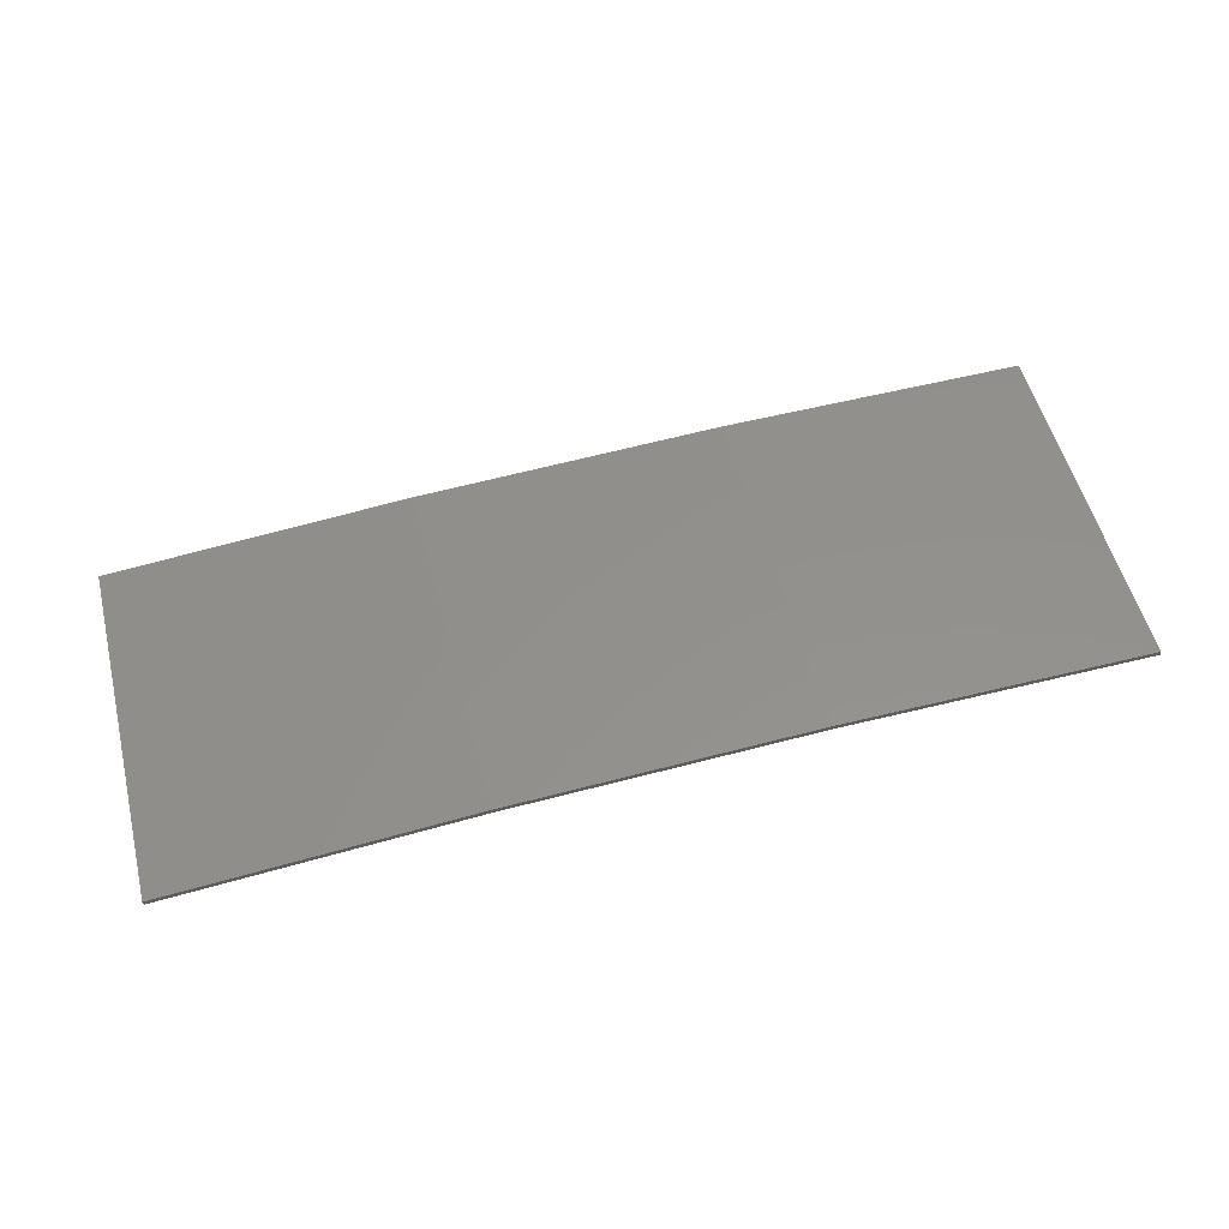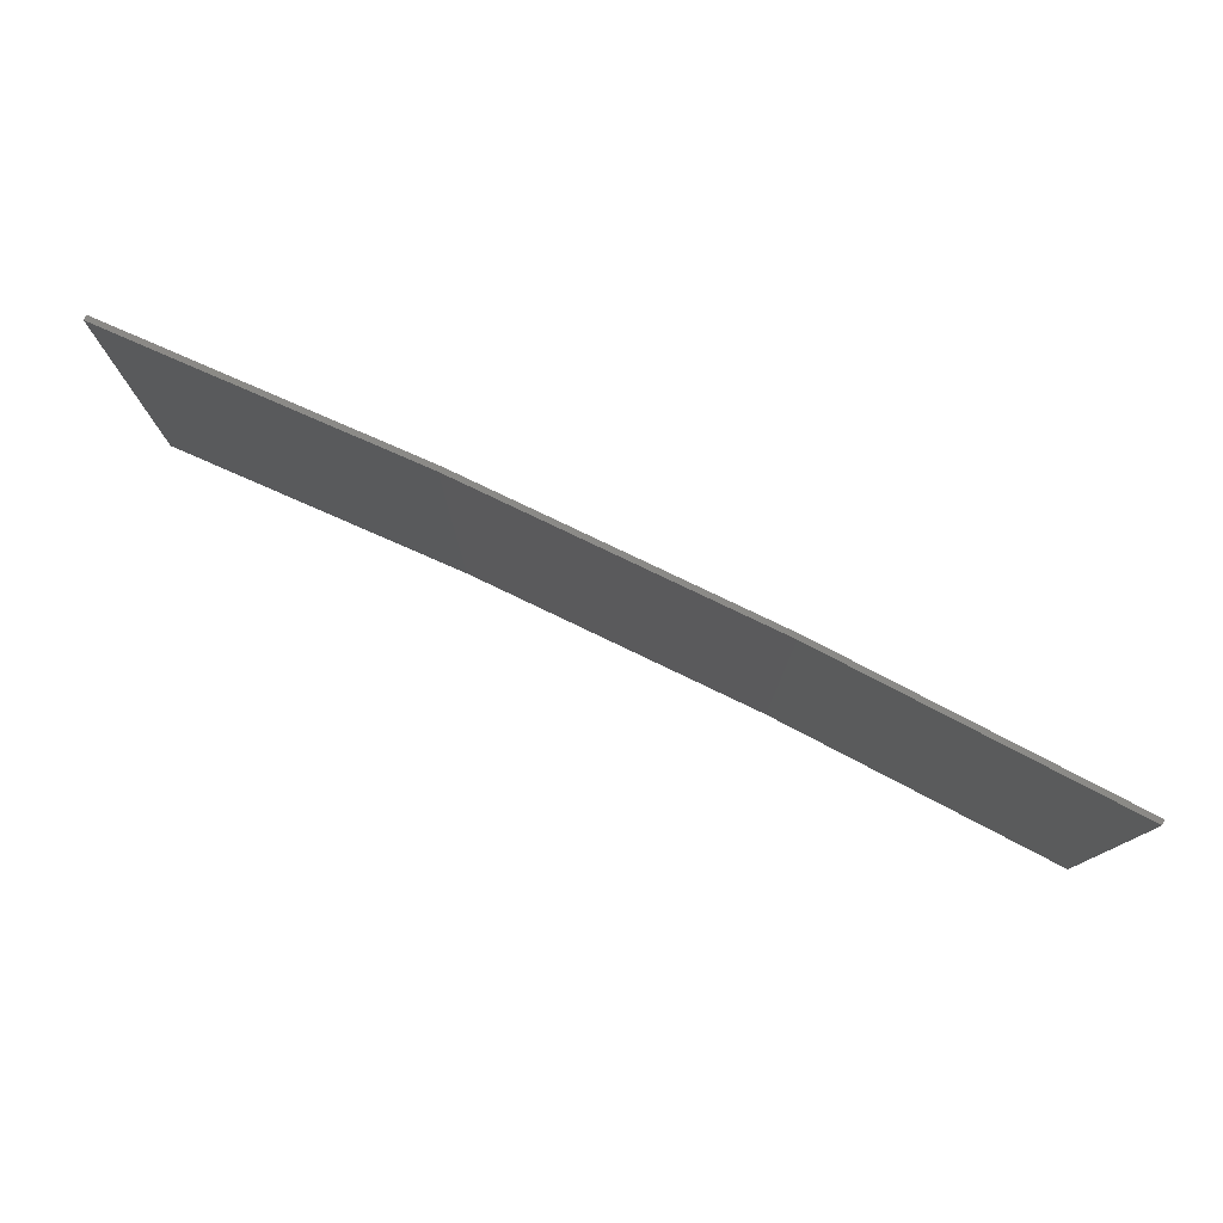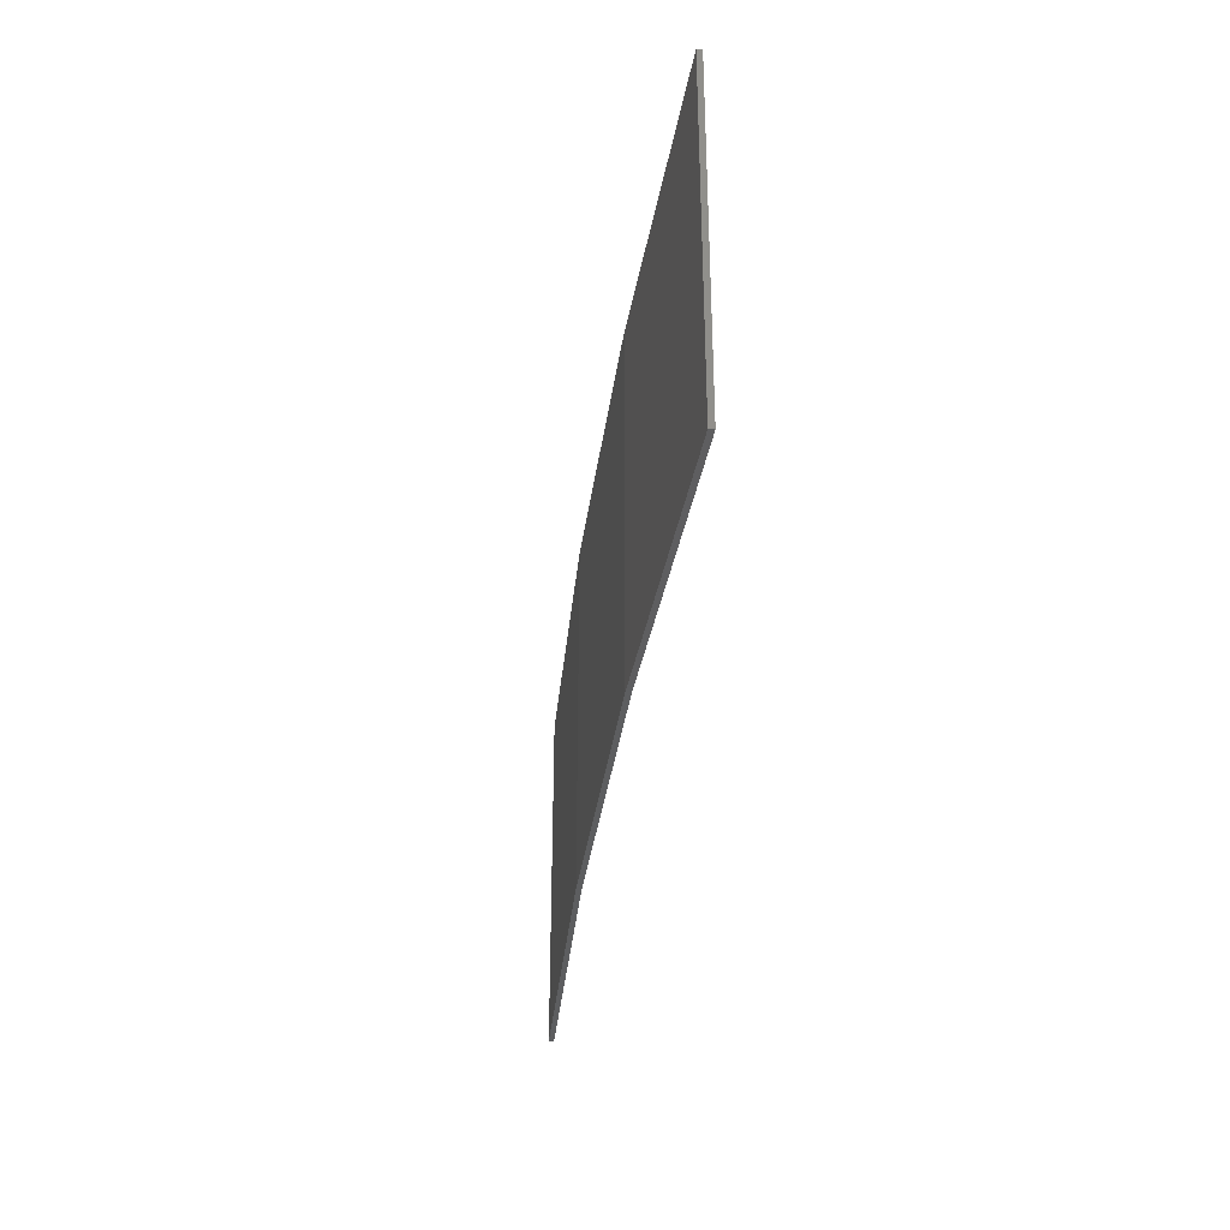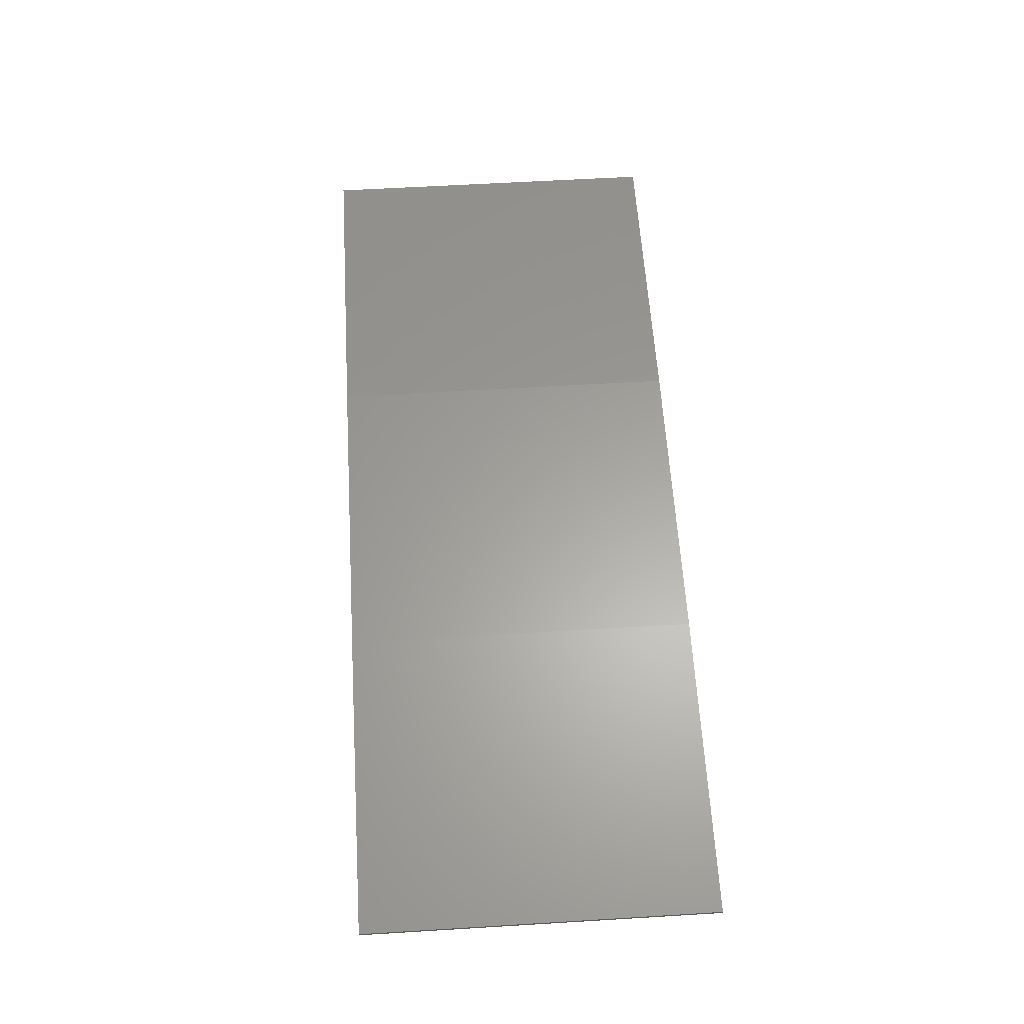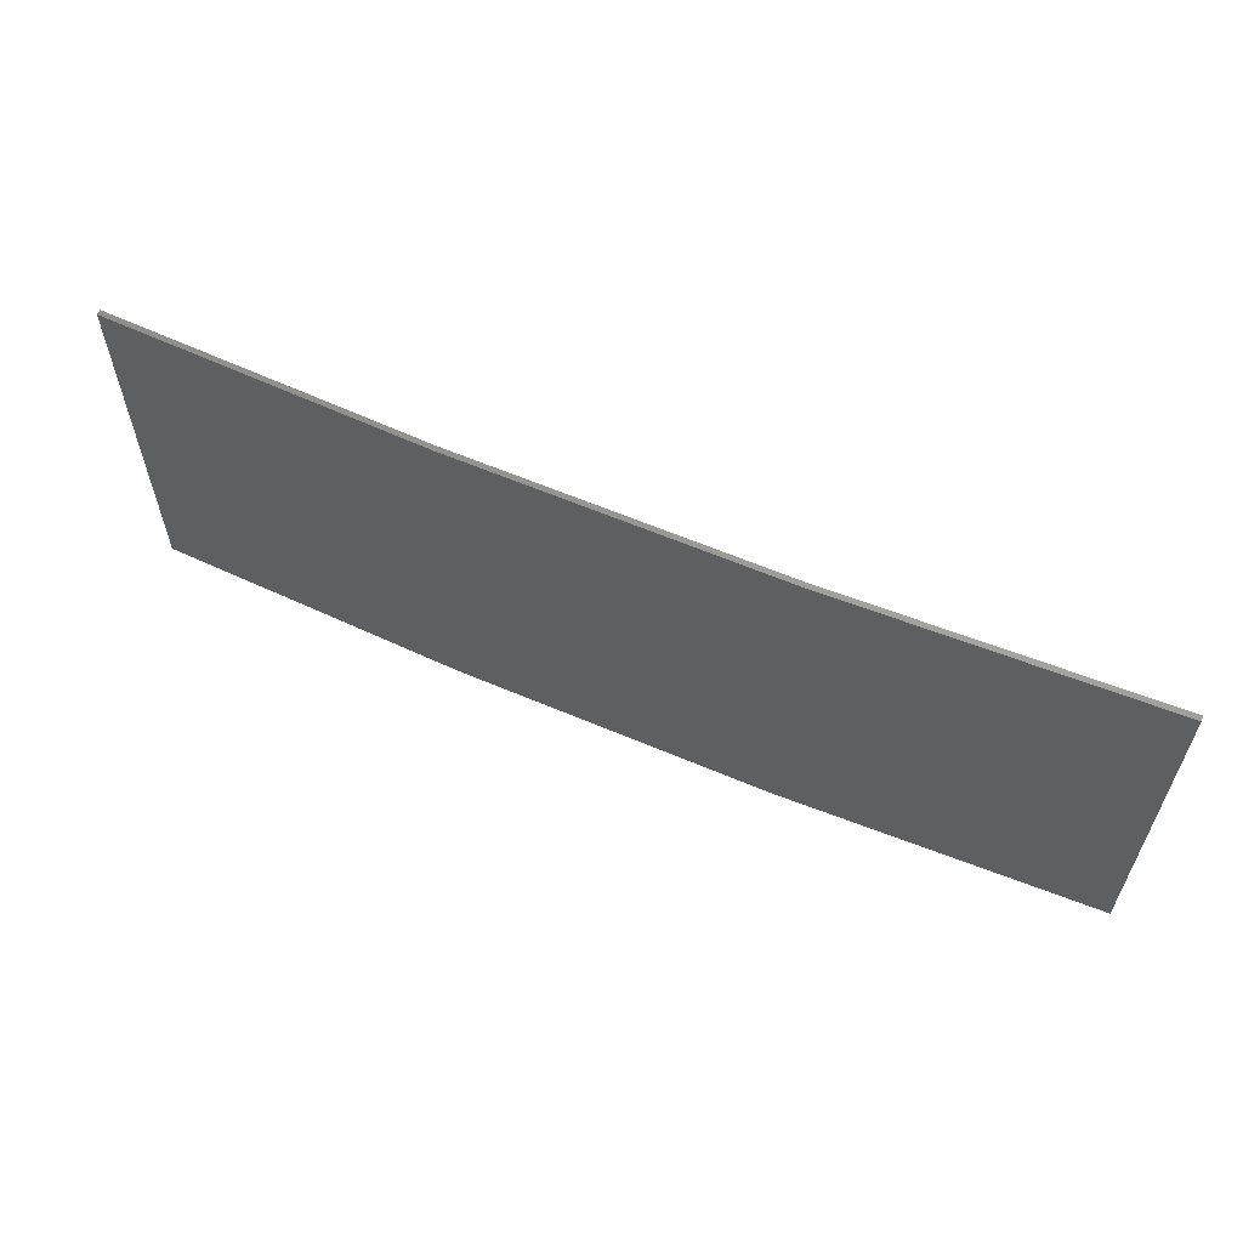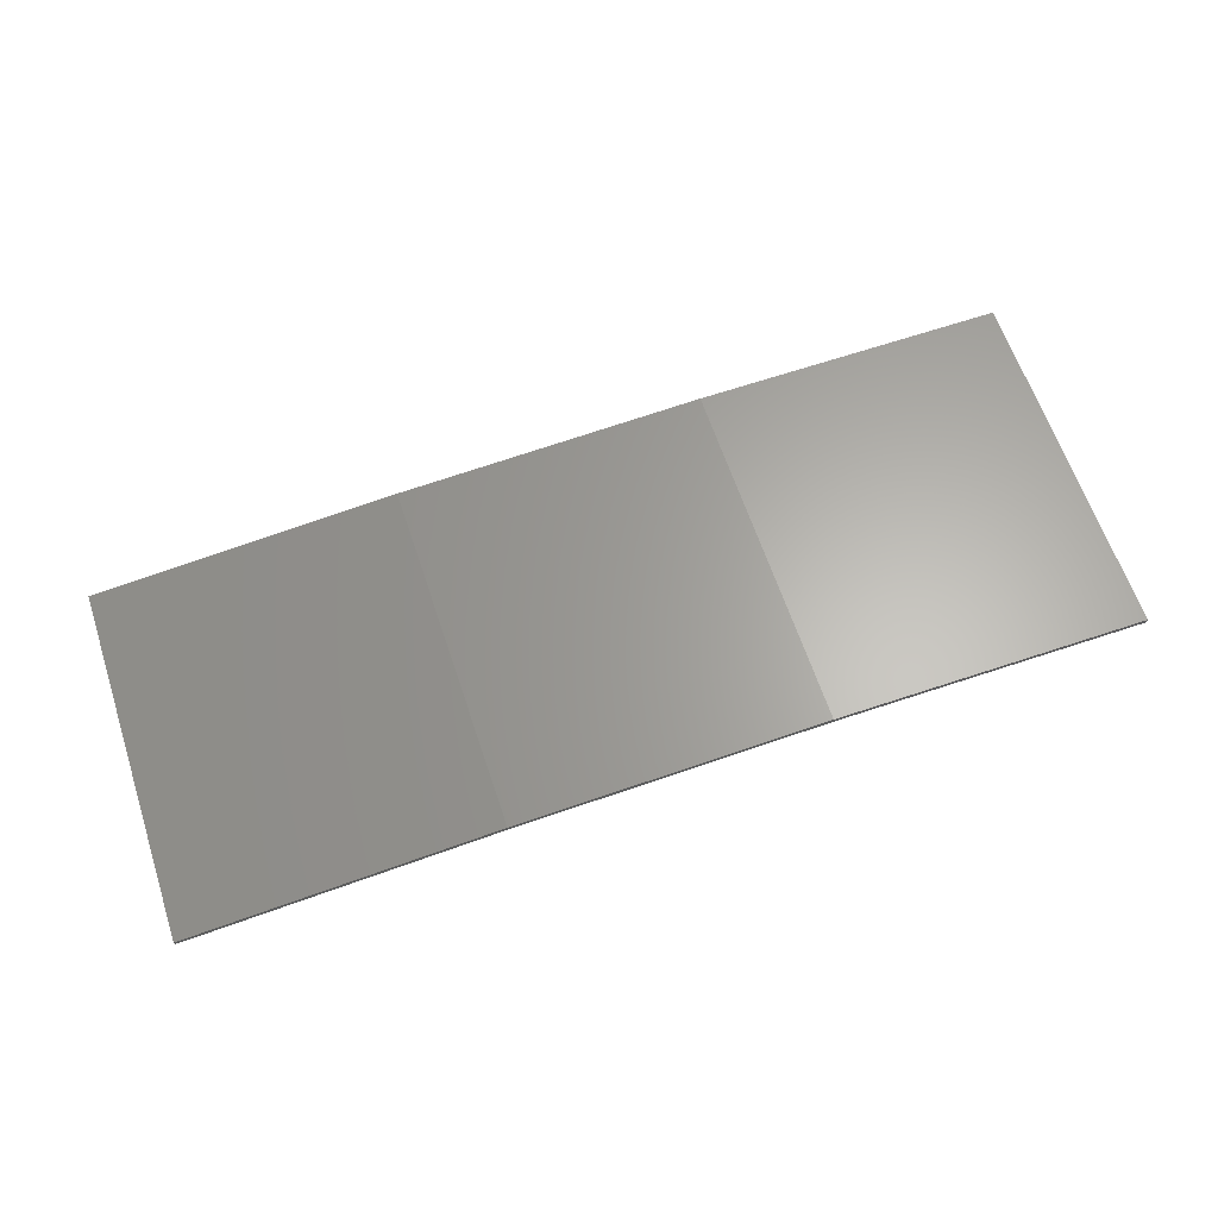
<metadata>
{"format":"stl","ext":"stl","renderer":"f3d","projection":"perspective","resolution":1024,"background":"white","views":[{"elev":54.1,"azim":-14.2,"up":"+Y"},{"elev":78.2,"azim":28.7,"up":"+Z"},{"elev":-35.3,"azim":-94.6,"up":"+Z"},{"elev":58.5,"azim":-93.6,"up":"+Y"},{"elev":60.0,"azim":-153.3,"up":"+Z"},{"elev":63.3,"azim":-18.4,"up":"+Y"}]}
</metadata>
<code>
# stl→obj: 16 verts, 28 faces
v -0.5779 4.351 -185
v -0.5779 4.351 -188.5
v -3.643 4.292 -188.5
v -3.643 4.292 -185
v -6.704 4.13 -188.5
v -6.704 4.13 -185
v -9.758 3.863 -188.5
v -9.758 3.863 -185
v -9.753 3.814 -188.5
v -9.753 3.814 -185
v -0.5778 4.301 -188.5
v -0.5778 4.301 -185
v -3.641 4.242 -188.5
v -3.641 4.242 -185
v -6.701 4.08 -185
v -6.701 4.08 -188.5
f 1 2 3
f 4 3 5
f 4 1 3
f 6 5 7
f 6 4 5
f 8 6 7
f 8 7 9
f 10 8 9
f 11 12 13
f 12 14 13
f 13 15 16
f 16 15 9
f 14 15 13
f 15 10 9
f 12 11 2
f 1 12 2
f 15 6 10
f 10 6 8
f 14 4 15
f 15 4 6
f 12 1 14
f 14 1 4
f 16 9 7
f 5 16 7
f 13 16 5
f 3 13 5
f 11 13 3
f 2 11 3

</code>
